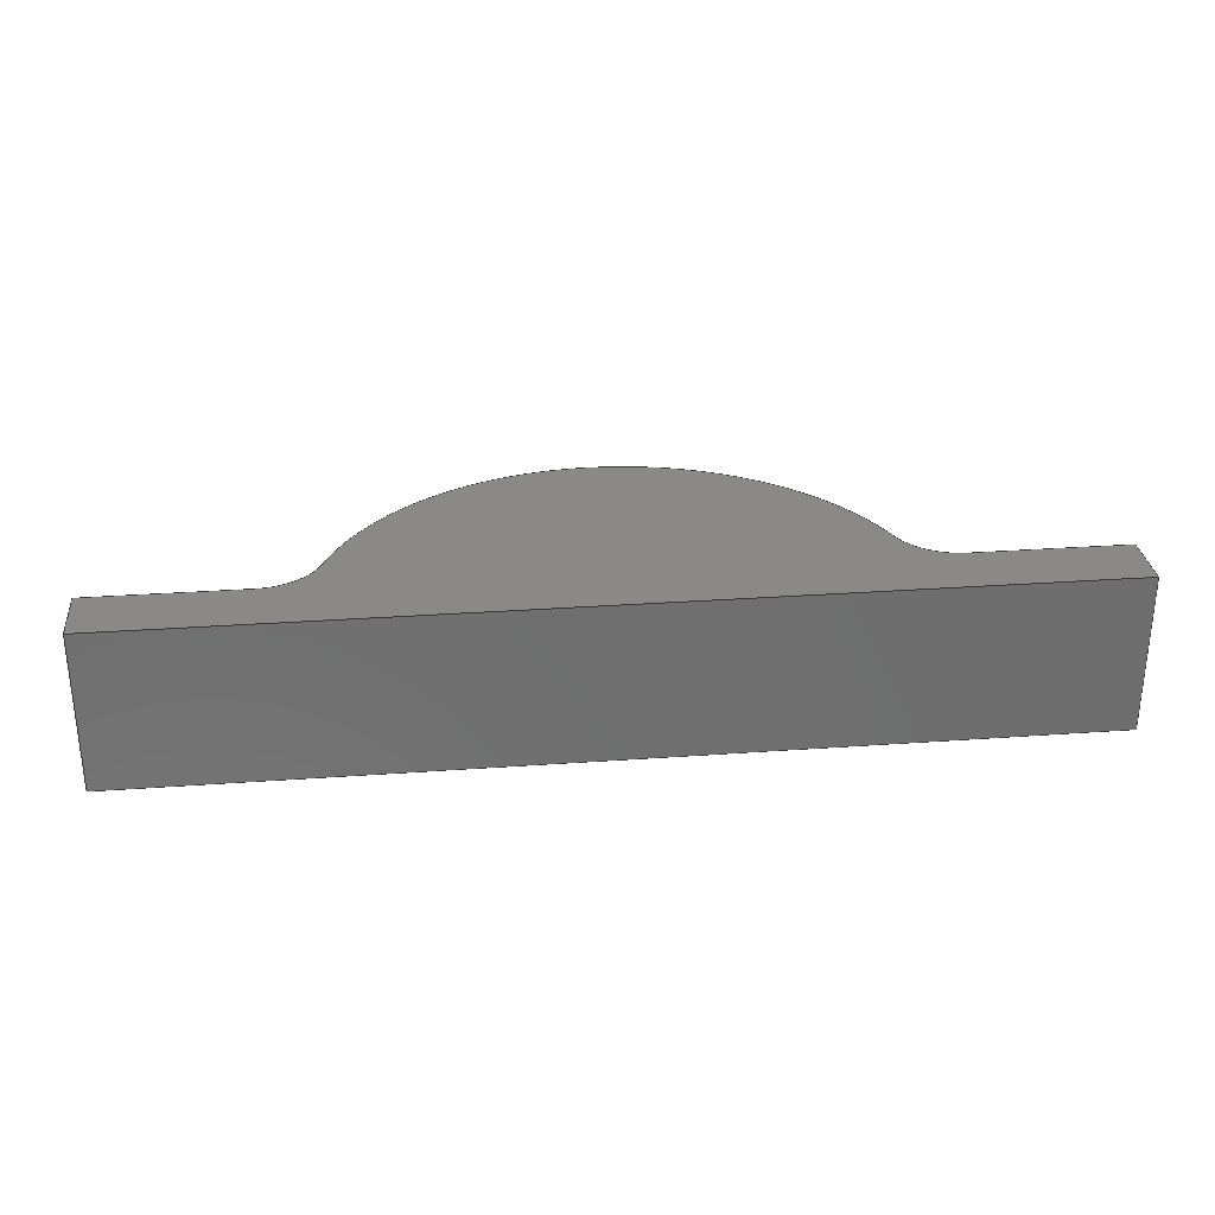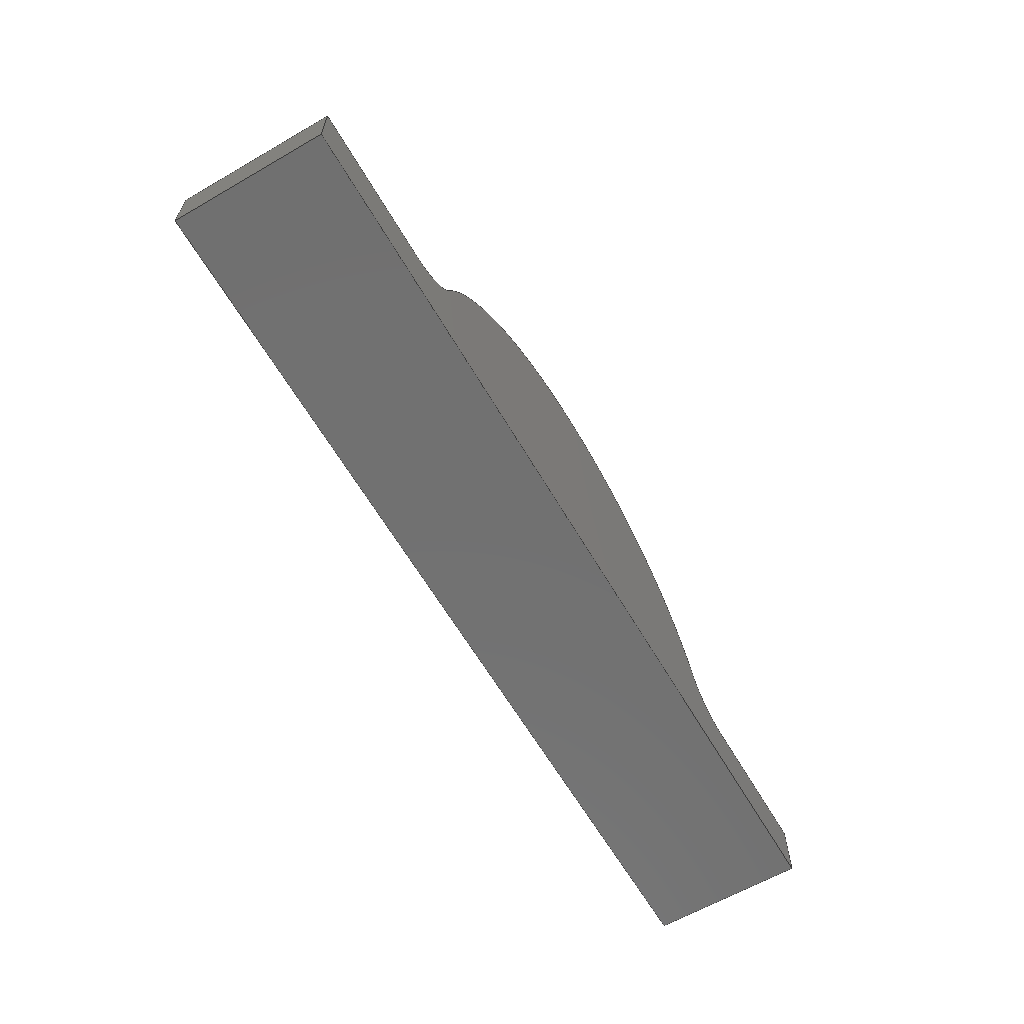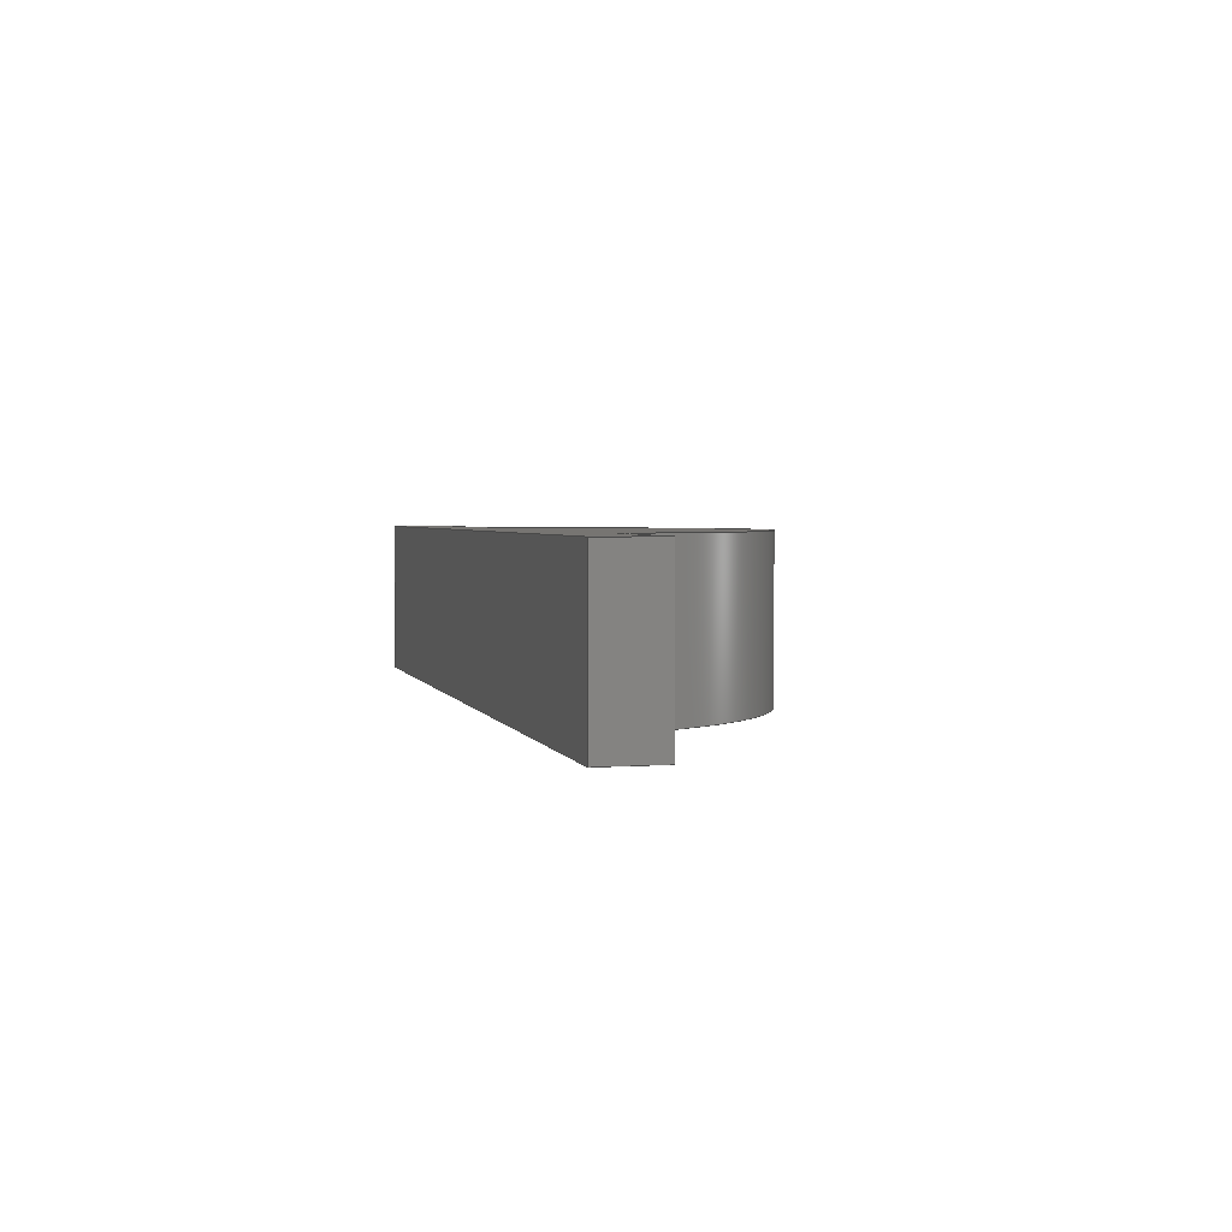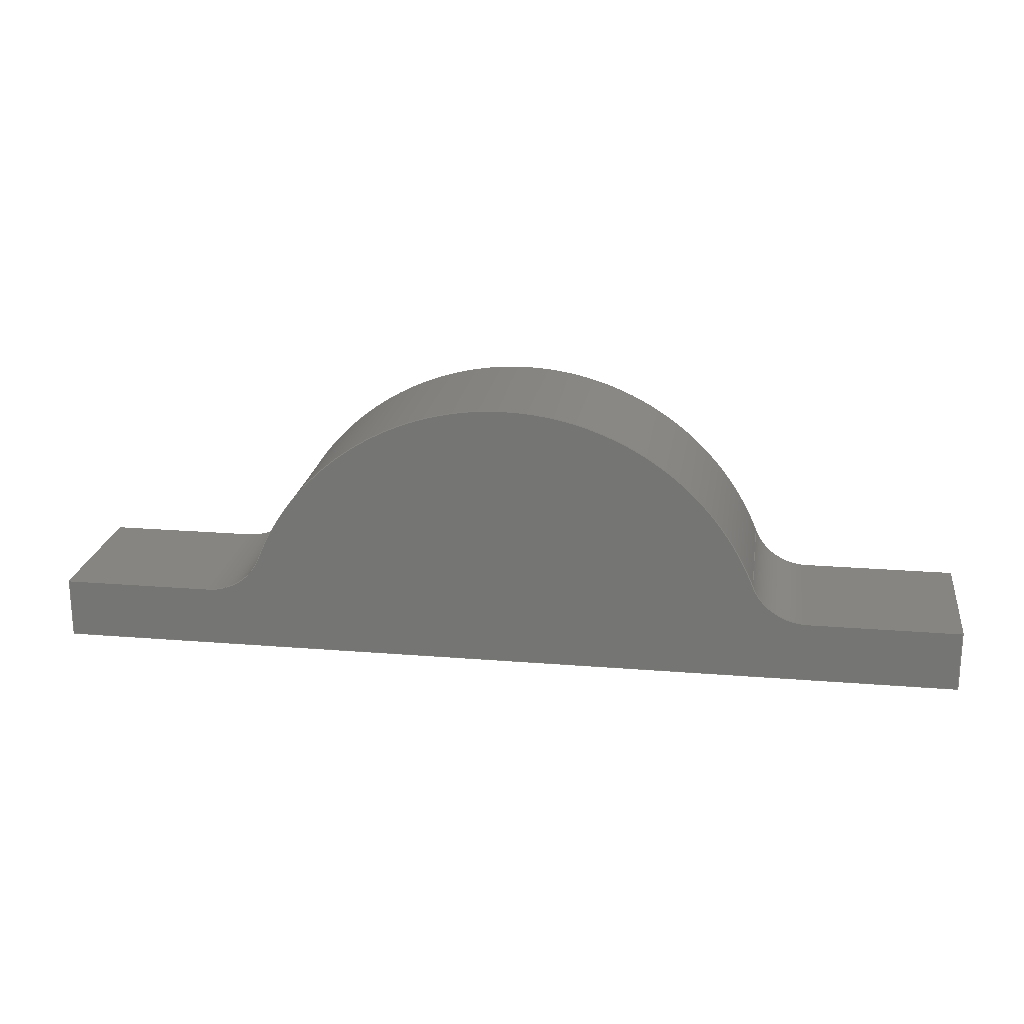
<metadata>
{"format":"step","ext":"step","renderer":"f3d","projection":"perspective","resolution":1024,"background":"white","views":[{"elev":29.2,"azim":173.9,"up":"+Y"},{"elev":-63.0,"azim":120.3,"up":"+Z"},{"elev":2.9,"azim":-104.0,"up":"+Y"},{"elev":21.0,"azim":-171.7,"up":"+Z"}]}
</metadata>
<code>
ISO-10303-21;
DATA;
#1=MECHANICAL_DESIGN_GEOMETRIC_PRESENTATION_REPRESENTATION('',(#4),#312);
#2=SHAPE_REPRESENTATION_RELATIONSHIP('SRR','None',#319,#3);
#3=ADVANCED_BREP_SHAPE_REPRESENTATION('',(#5),#311);
#4=STYLED_ITEM('',(#329),#5);
#5=MANIFOLD_SOLID_BREP('Body1',#176);
#6=CIRCLE('',#194,10);
#7=CIRCLE('',#195,10);
#8=CIRCLE('',#197,45);
#9=CIRCLE('',#198,45);
#10=CIRCLE('',#200,10);
#11=CIRCLE('',#201,10);
#12=CYLINDRICAL_SURFACE('',#193,10);
#13=CYLINDRICAL_SURFACE('',#196,45);
#14=CYLINDRICAL_SURFACE('',#199,10);
#15=FACE_OUTER_BOUND('',#25,.T.);
#16=FACE_OUTER_BOUND('',#26,.T.);
#17=FACE_OUTER_BOUND('',#27,.T.);
#18=FACE_OUTER_BOUND('',#28,.T.);
#19=FACE_OUTER_BOUND('',#29,.T.);
#20=FACE_OUTER_BOUND('',#30,.T.);
#21=FACE_OUTER_BOUND('',#31,.T.);
#22=FACE_OUTER_BOUND('',#32,.T.);
#23=FACE_OUTER_BOUND('',#33,.T.);
#24=FACE_OUTER_BOUND('',#34,.T.);
#25=EDGE_LOOP('',(#111,#112,#113,#114));
#26=EDGE_LOOP('',(#115,#116,#117,#118));
#27=EDGE_LOOP('',(#119,#120,#121,#122));
#28=EDGE_LOOP('',(#123,#124,#125,#126));
#29=EDGE_LOOP('',(#127,#128,#129,#130));
#30=EDGE_LOOP('',(#131,#132,#133,#134));
#31=EDGE_LOOP('',(#135,#136,#137,#138));
#32=EDGE_LOOP('',(#139,#140,#141,#142));
#33=EDGE_LOOP('',(#143,#144,#145,#146,#147,#148,#149,#150));
#34=EDGE_LOOP('',(#151,#152,#153,#154,#155,#156,#157,#158));
#35=LINE('',#262,#53);
#36=LINE('',#264,#54);
#37=LINE('',#266,#55);
#38=LINE('',#267,#56);
#39=LINE('',#270,#57);
#40=LINE('',#272,#58);
#41=LINE('',#273,#59);
#42=LINE('',#276,#60);
#43=LINE('',#278,#61);
#44=LINE('',#279,#62);
#45=LINE('',#285,#63);
#46=LINE('',#291,#64);
#47=LINE('',#297,#65);
#48=LINE('',#300,#66);
#49=LINE('',#302,#67);
#50=LINE('',#303,#68);
#51=LINE('',#305,#69);
#52=LINE('',#306,#70);
#53=VECTOR('',#210,1);
#54=VECTOR('',#211,1);
#55=VECTOR('',#212,1);
#56=VECTOR('',#213,1);
#57=VECTOR('',#216,1);
#58=VECTOR('',#217,1);
#59=VECTOR('',#218,1);
#60=VECTOR('',#221,1);
#61=VECTOR('',#222,1);
#62=VECTOR('',#223,1);
#63=VECTOR('',#230,1);
#64=VECTOR('',#237,1);
#65=VECTOR('',#244,1);
#66=VECTOR('',#247,1);
#67=VECTOR('',#248,1);
#68=VECTOR('',#249,1);
#69=VECTOR('',#252,1);
#70=VECTOR('',#253,1);
#71=VERTEX_POINT('',#260);
#72=VERTEX_POINT('',#261);
#73=VERTEX_POINT('',#263);
#74=VERTEX_POINT('',#265);
#75=VERTEX_POINT('',#269);
#76=VERTEX_POINT('',#271);
#77=VERTEX_POINT('',#275);
#78=VERTEX_POINT('',#277);
#79=VERTEX_POINT('',#281);
#80=VERTEX_POINT('',#283);
#81=VERTEX_POINT('',#287);
#82=VERTEX_POINT('',#289);
#83=VERTEX_POINT('',#293);
#84=VERTEX_POINT('',#295);
#85=VERTEX_POINT('',#299);
#86=VERTEX_POINT('',#301);
#87=EDGE_CURVE('',#71,#72,#35,.T.);
#88=EDGE_CURVE('',#72,#73,#36,.T.);
#89=EDGE_CURVE('',#74,#73,#37,.T.);
#90=EDGE_CURVE('',#71,#74,#38,.T.);
#91=EDGE_CURVE('',#71,#75,#39,.T.);
#92=EDGE_CURVE('',#76,#74,#40,.T.);
#93=EDGE_CURVE('',#75,#76,#41,.T.);
#94=EDGE_CURVE('',#75,#77,#42,.T.);
#95=EDGE_CURVE('',#78,#76,#43,.T.);
#96=EDGE_CURVE('',#77,#78,#44,.T.);
#97=EDGE_CURVE('',#77,#79,#6,.T.);
#98=EDGE_CURVE('',#80,#78,#7,.T.);
#99=EDGE_CURVE('',#79,#80,#45,.T.);
#100=EDGE_CURVE('',#81,#79,#8,.T.);
#101=EDGE_CURVE('',#82,#80,#9,.T.);
#102=EDGE_CURVE('',#81,#82,#46,.T.);
#103=EDGE_CURVE('',#81,#83,#10,.T.);
#104=EDGE_CURVE('',#84,#82,#11,.T.);
#105=EDGE_CURVE('',#83,#84,#47,.T.);
#106=EDGE_CURVE('',#85,#83,#48,.T.);
#107=EDGE_CURVE('',#86,#84,#49,.T.);
#108=EDGE_CURVE('',#85,#86,#50,.T.);
#109=EDGE_CURVE('',#72,#85,#51,.T.);
#110=EDGE_CURVE('',#73,#86,#52,.T.);
#111=ORIENTED_EDGE('',*,*,#87,.T.);
#112=ORIENTED_EDGE('',*,*,#88,.T.);
#113=ORIENTED_EDGE('',*,*,#89,.F.);
#114=ORIENTED_EDGE('',*,*,#90,.F.);
#115=ORIENTED_EDGE('',*,*,#91,.F.);
#116=ORIENTED_EDGE('',*,*,#90,.T.);
#117=ORIENTED_EDGE('',*,*,#92,.F.);
#118=ORIENTED_EDGE('',*,*,#93,.F.);
#119=ORIENTED_EDGE('',*,*,#94,.F.);
#120=ORIENTED_EDGE('',*,*,#93,.T.);
#121=ORIENTED_EDGE('',*,*,#95,.F.);
#122=ORIENTED_EDGE('',*,*,#96,.F.);
#123=ORIENTED_EDGE('',*,*,#97,.F.);
#124=ORIENTED_EDGE('',*,*,#96,.T.);
#125=ORIENTED_EDGE('',*,*,#98,.F.);
#126=ORIENTED_EDGE('',*,*,#99,.F.);
#127=ORIENTED_EDGE('',*,*,#100,.T.);
#128=ORIENTED_EDGE('',*,*,#99,.T.);
#129=ORIENTED_EDGE('',*,*,#101,.F.);
#130=ORIENTED_EDGE('',*,*,#102,.F.);
#131=ORIENTED_EDGE('',*,*,#103,.F.);
#132=ORIENTED_EDGE('',*,*,#102,.T.);
#133=ORIENTED_EDGE('',*,*,#104,.F.);
#134=ORIENTED_EDGE('',*,*,#105,.F.);
#135=ORIENTED_EDGE('',*,*,#106,.T.);
#136=ORIENTED_EDGE('',*,*,#105,.T.);
#137=ORIENTED_EDGE('',*,*,#107,.F.);
#138=ORIENTED_EDGE('',*,*,#108,.F.);
#139=ORIENTED_EDGE('',*,*,#109,.T.);
#140=ORIENTED_EDGE('',*,*,#108,.T.);
#141=ORIENTED_EDGE('',*,*,#110,.F.);
#142=ORIENTED_EDGE('',*,*,#88,.F.);
#143=ORIENTED_EDGE('',*,*,#110,.T.);
#144=ORIENTED_EDGE('',*,*,#107,.T.);
#145=ORIENTED_EDGE('',*,*,#104,.T.);
#146=ORIENTED_EDGE('',*,*,#101,.T.);
#147=ORIENTED_EDGE('',*,*,#98,.T.);
#148=ORIENTED_EDGE('',*,*,#95,.T.);
#149=ORIENTED_EDGE('',*,*,#92,.T.);
#150=ORIENTED_EDGE('',*,*,#89,.T.);
#151=ORIENTED_EDGE('',*,*,#109,.F.);
#152=ORIENTED_EDGE('',*,*,#87,.F.);
#153=ORIENTED_EDGE('',*,*,#91,.T.);
#154=ORIENTED_EDGE('',*,*,#94,.T.);
#155=ORIENTED_EDGE('',*,*,#97,.T.);
#156=ORIENTED_EDGE('',*,*,#100,.F.);
#157=ORIENTED_EDGE('',*,*,#103,.T.);
#158=ORIENTED_EDGE('',*,*,#106,.F.);
#159=PLANE('',#190);
#160=PLANE('',#191);
#161=PLANE('',#192);
#162=PLANE('',#202);
#163=PLANE('',#203);
#164=PLANE('',#204);
#165=PLANE('',#205);
#166=ADVANCED_FACE('',(#15),#159,.T.);
#167=ADVANCED_FACE('',(#16),#160,.T.);
#168=ADVANCED_FACE('',(#17),#161,.T.);
#169=ADVANCED_FACE('',(#18),#12,.F.);
#170=ADVANCED_FACE('',(#19),#13,.T.);
#171=ADVANCED_FACE('',(#20),#14,.F.);
#172=ADVANCED_FACE('',(#21),#162,.T.);
#173=ADVANCED_FACE('',(#22),#163,.T.);
#174=ADVANCED_FACE('',(#23),#164,.T.);
#175=ADVANCED_FACE('',(#24),#165,.F.);
#176=CLOSED_SHELL('',(#166,#167,#168,#169,#170,#171,#172,#173,#174,#175));
#177=DERIVED_UNIT_ELEMENT(#179,1);
#178=DERIVED_UNIT_ELEMENT(#314,3);
#179=(
MASS_UNIT()
NAMED_UNIT(*)
SI_UNIT(.KILO.,.GRAM.)
);
#180=DERIVED_UNIT((#177,#178));
#181=MEASURE_REPRESENTATION_ITEM('density measure',
POSITIVE_RATIO_MEASURE(7850),#180);
#182=PROPERTY_DEFINITION_REPRESENTATION(#187,#184);
#183=PROPERTY_DEFINITION_REPRESENTATION(#188,#185);
#184=REPRESENTATION('material name',(#186),#311);
#185=REPRESENTATION('density',(#181),#311);
#186=DESCRIPTIVE_REPRESENTATION_ITEM('Steel','Steel');
#187=PROPERTY_DEFINITION('material property','material name',#321);
#188=PROPERTY_DEFINITION('material property','density of part',#321);
#189=AXIS2_PLACEMENT_3D('placement',#258,#206,#207);
#190=AXIS2_PLACEMENT_3D('',#259,#208,#209);
#191=AXIS2_PLACEMENT_3D('',#268,#214,#215);
#192=AXIS2_PLACEMENT_3D('',#274,#219,#220);
#193=AXIS2_PLACEMENT_3D('',#280,#224,#225);
#194=AXIS2_PLACEMENT_3D('',#282,#226,#227);
#195=AXIS2_PLACEMENT_3D('',#284,#228,#229);
#196=AXIS2_PLACEMENT_3D('',#286,#231,#232);
#197=AXIS2_PLACEMENT_3D('',#288,#233,#234);
#198=AXIS2_PLACEMENT_3D('',#290,#235,#236);
#199=AXIS2_PLACEMENT_3D('',#292,#238,#239);
#200=AXIS2_PLACEMENT_3D('',#294,#240,#241);
#201=AXIS2_PLACEMENT_3D('',#296,#242,#243);
#202=AXIS2_PLACEMENT_3D('',#298,#245,#246);
#203=AXIS2_PLACEMENT_3D('',#304,#250,#251);
#204=AXIS2_PLACEMENT_3D('',#307,#254,#255);
#205=AXIS2_PLACEMENT_3D('',#308,#256,#257);
#206=DIRECTION('axis',(0,0,1));
#207=DIRECTION('refdir',(1,0,0));
#208=DIRECTION('center_axis',(-1.87e-16,0,-1));
#209=DIRECTION('ref_axis',(-1,0,1.87e-16));
#210=DIRECTION('',(-1,0,1.87e-16));
#211=DIRECTION('',(0,1,0));
#212=DIRECTION('',(-1,0,1.87e-16));
#213=DIRECTION('',(0,1,0));
#214=DIRECTION('center_axis',(1,0,0));
#215=DIRECTION('ref_axis',(0,0,-1));
#216=DIRECTION('',(0,0,1));
#217=DIRECTION('',(0,0,-1));
#218=DIRECTION('',(0,1,0));
#219=DIRECTION('center_axis',(1.705e-15,0,1));
#220=DIRECTION('ref_axis',(1,0,-1.705e-15));
#221=DIRECTION('',(-1,0,1.705e-15));
#222=DIRECTION('',(1,0,-1.705e-15));
#223=DIRECTION('',(0,1,0));
#224=DIRECTION('center_axis',(0,1,0));
#225=DIRECTION('ref_axis',(-1.421e-15,0,-1));
#226=DIRECTION('center_axis',(0,1,0));
#227=DIRECTION('ref_axis',(-1.421e-15,0,-1));
#228=DIRECTION('center_axis',(0,-1,0));
#229=DIRECTION('ref_axis',(-1.421e-15,0,-1));
#230=DIRECTION('',(0,1,0));
#231=DIRECTION('center_axis',(0,1,0));
#232=DIRECTION('ref_axis',(-0.9273,0,0.3744));
#233=DIRECTION('center_axis',(0,1,0));
#234=DIRECTION('ref_axis',(-0.9273,0,0.3744));
#235=DIRECTION('center_axis',(0,1,0));
#236=DIRECTION('ref_axis',(-0.9273,0,0.3744));
#237=DIRECTION('',(0,1,0));
#238=DIRECTION('center_axis',(0,1,0));
#239=DIRECTION('ref_axis',(0.9273,0,-0.3744));
#240=DIRECTION('center_axis',(0,1,0));
#241=DIRECTION('ref_axis',(0.9273,0,-0.3744));
#242=DIRECTION('center_axis',(0,-1,0));
#243=DIRECTION('ref_axis',(0.9273,0,-0.3744));
#244=DIRECTION('',(0,1,0));
#245=DIRECTION('center_axis',(-1.705e-15,0,1));
#246=DIRECTION('ref_axis',(1,0,1.705e-15));
#247=DIRECTION('',(1,0,1.705e-15));
#248=DIRECTION('',(1,0,1.705e-15));
#249=DIRECTION('',(0,1,0));
#250=DIRECTION('center_axis',(-1,0,0));
#251=DIRECTION('ref_axis',(0,0,1));
#252=DIRECTION('',(0,0,1));
#253=DIRECTION('',(0,0,1));
#254=DIRECTION('center_axis',(0,1,0));
#255=DIRECTION('ref_axis',(1,0,0));
#256=DIRECTION('center_axis',(0,1,0));
#257=DIRECTION('ref_axis',(1,0,0));
#258=CARTESIAN_POINT('',(0,0,0));
#259=CARTESIAN_POINT('Origin',(76,0,40));
#260=CARTESIAN_POINT('',(76,0,40));
#261=CARTESIAN_POINT('',(-76,0,40));
#262=CARTESIAN_POINT('',(0,0,40));
#263=CARTESIAN_POINT('',(-76,25.5,40));
#264=CARTESIAN_POINT('',(-76,0,40));
#265=CARTESIAN_POINT('',(76,25.5,40));
#266=CARTESIAN_POINT('',(0,25.5,40));
#267=CARTESIAN_POINT('',(76,0,40));
#268=CARTESIAN_POINT('Origin',(76,0,50));
#269=CARTESIAN_POINT('',(76,0,50));
#270=CARTESIAN_POINT('',(76,0,40));
#271=CARTESIAN_POINT('',(76,25.5,50));
#272=CARTESIAN_POINT('',(76,25.5,40));
#273=CARTESIAN_POINT('',(76,0,50));
#274=CARTESIAN_POINT('Origin',(51,0,50));
#275=CARTESIAN_POINT('',(51,0,50));
#276=CARTESIAN_POINT('',(76,0,50));
#277=CARTESIAN_POINT('',(51,25.5,50));
#278=CARTESIAN_POINT('',(76,25.5,50));
#279=CARTESIAN_POINT('',(51,0,50));
#280=CARTESIAN_POINT('Origin',(51,0,60));
#281=CARTESIAN_POINT('',(41.73,0,56.26));
#282=CARTESIAN_POINT('Origin',(51,0,60));
#283=CARTESIAN_POINT('',(41.73,25.5,56.26));
#284=CARTESIAN_POINT('Origin',(51,25.5,60));
#285=CARTESIAN_POINT('',(41.73,0,56.26));
#286=CARTESIAN_POINT('Origin',(0,0,39.41));
#287=CARTESIAN_POINT('',(-41.73,0,56.26));
#288=CARTESIAN_POINT('Origin',(0,0,39.41));
#289=CARTESIAN_POINT('',(-41.73,25.5,56.26));
#290=CARTESIAN_POINT('Origin',(0,25.5,39.41));
#291=CARTESIAN_POINT('',(-41.73,0,56.26));
#292=CARTESIAN_POINT('Origin',(-51,0,60));
#293=CARTESIAN_POINT('',(-51,0,50));
#294=CARTESIAN_POINT('Origin',(-51,0,60));
#295=CARTESIAN_POINT('',(-51,25.5,50));
#296=CARTESIAN_POINT('Origin',(-51,25.5,60));
#297=CARTESIAN_POINT('',(-51,0,50));
#298=CARTESIAN_POINT('Origin',(-76,0,50));
#299=CARTESIAN_POINT('',(-76,0,50));
#300=CARTESIAN_POINT('',(-76,0,50));
#301=CARTESIAN_POINT('',(-76,25.5,50));
#302=CARTESIAN_POINT('',(-76,25.5,50));
#303=CARTESIAN_POINT('',(-76,0,50));
#304=CARTESIAN_POINT('Origin',(-76,0,40));
#305=CARTESIAN_POINT('',(-76,0,40));
#306=CARTESIAN_POINT('',(-76,25.5,40));
#307=CARTESIAN_POINT('Origin',(0,25.5,62.2));
#308=CARTESIAN_POINT('Origin',(0,0,62.2));
#309=UNCERTAINTY_MEASURE_WITH_UNIT(LENGTH_MEASURE(0.001),#313,
'DISTANCE_ACCURACY_VALUE',
'Maximum model space distance between geometric entities at asserted c
onnectivities');
#310=UNCERTAINTY_MEASURE_WITH_UNIT(LENGTH_MEASURE(0.001),#313,
'DISTANCE_ACCURACY_VALUE',
'Maximum model space distance between geometric entities at asserted c
onnectivities');
#311=(
GEOMETRIC_REPRESENTATION_CONTEXT(3)
GLOBAL_UNCERTAINTY_ASSIGNED_CONTEXT((#309))
GLOBAL_UNIT_ASSIGNED_CONTEXT((#313,#315,#316))
REPRESENTATION_CONTEXT('','3D')
);
#312=(
GEOMETRIC_REPRESENTATION_CONTEXT(3)
GLOBAL_UNCERTAINTY_ASSIGNED_CONTEXT((#310))
GLOBAL_UNIT_ASSIGNED_CONTEXT((#313,#315,#316))
REPRESENTATION_CONTEXT('','3D')
);
#313=(
LENGTH_UNIT()
NAMED_UNIT(*)
SI_UNIT(.CENTI.,.METRE.)
);
#314=(
LENGTH_UNIT()
NAMED_UNIT(*)
SI_UNIT($,.METRE.)
);
#315=(
NAMED_UNIT(*)
PLANE_ANGLE_UNIT()
SI_UNIT($,.RADIAN.)
);
#316=(
NAMED_UNIT(*)
SI_UNIT($,.STERADIAN.)
SOLID_ANGLE_UNIT()
);
#317=SHAPE_DEFINITION_REPRESENTATION(#318,#319);
#318=PRODUCT_DEFINITION_SHAPE('',$,#321);
#319=SHAPE_REPRESENTATION('',(#189),#311);
#320=PRODUCT_DEFINITION_CONTEXT('part definition',#325,'design');
#321=PRODUCT_DEFINITION('Rear Axle','Rear Axle v3',#322,#320);
#322=PRODUCT_DEFINITION_FORMATION('',$,#327);
#323=PRODUCT_RELATED_PRODUCT_CATEGORY('Rear Axle v3','Rear Axle v3',(#327));
#324=APPLICATION_PROTOCOL_DEFINITION('international standard',
'automotive_design',2009,#325);
#325=APPLICATION_CONTEXT(
'Core Data for Automotive Mechanical Design Process');
#326=PRODUCT_CONTEXT('part definition',#325,'mechanical');
#327=PRODUCT('Rear Axle','Rear Axle v3',$,(#326));
#328=PRESENTATION_STYLE_ASSIGNMENT((#330));
#329=PRESENTATION_STYLE_ASSIGNMENT((#331));
#330=SURFACE_STYLE_USAGE(.BOTH.,#332);
#331=SURFACE_STYLE_USAGE(.BOTH.,#333);
#332=SURFACE_SIDE_STYLE('',(#334));
#333=SURFACE_SIDE_STYLE('',(#335));
#334=SURFACE_STYLE_FILL_AREA(#336);
#335=SURFACE_STYLE_FILL_AREA(#337);
#336=FILL_AREA_STYLE('Paint - Metallic (Black)',(#338));
#337=FILL_AREA_STYLE('Paint - Enamel Glossy (Black)',(#339));
#338=FILL_AREA_STYLE_COLOUR('Paint - Metallic (Black)',#340);
#339=FILL_AREA_STYLE_COLOUR('Paint - Enamel Glossy (Black)',#341);
#340=COLOUR_RGB('Paint - Metallic (Black)',0.09804,0.09804,
0.09804);
#341=COLOUR_RGB('Paint - Enamel Glossy (Black)',0.09804,0.09804,
0.09804);
ENDSEC;
END-ISO-10303-21;

</code>
